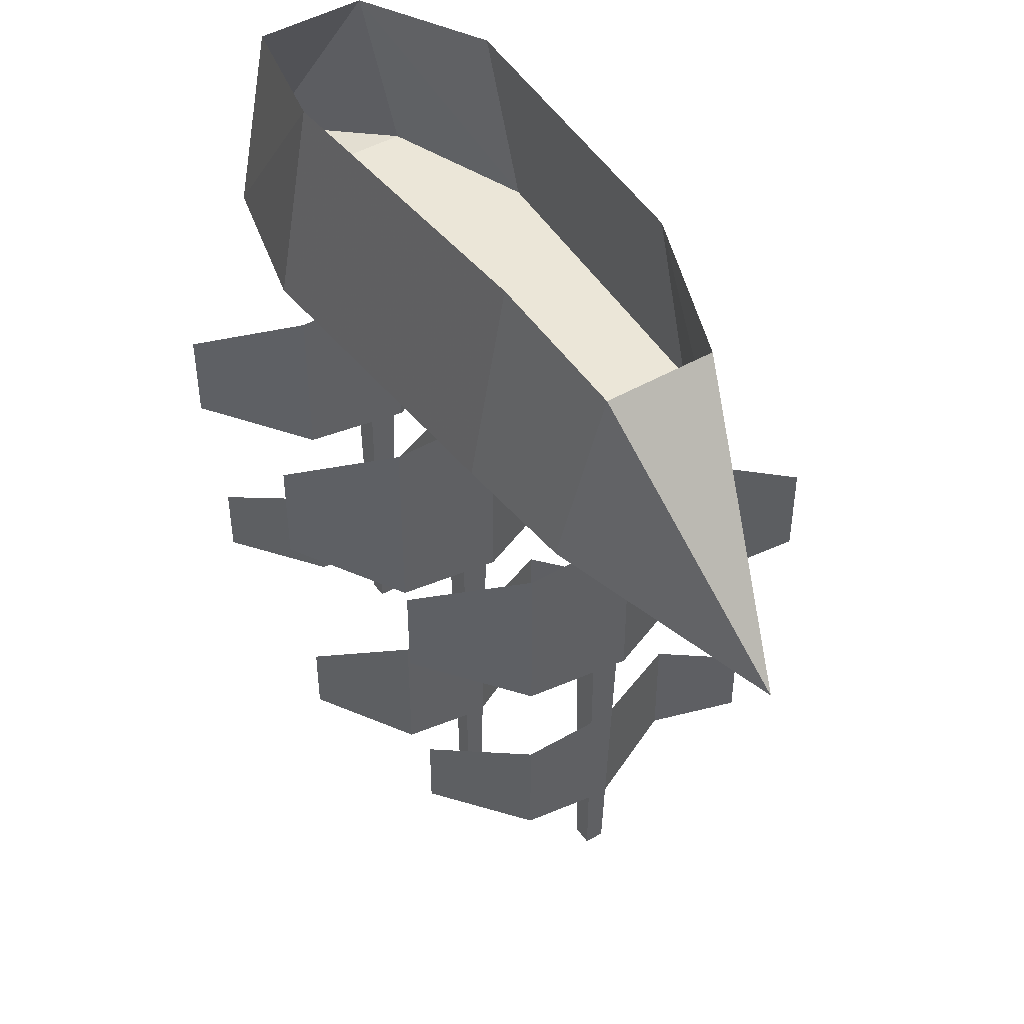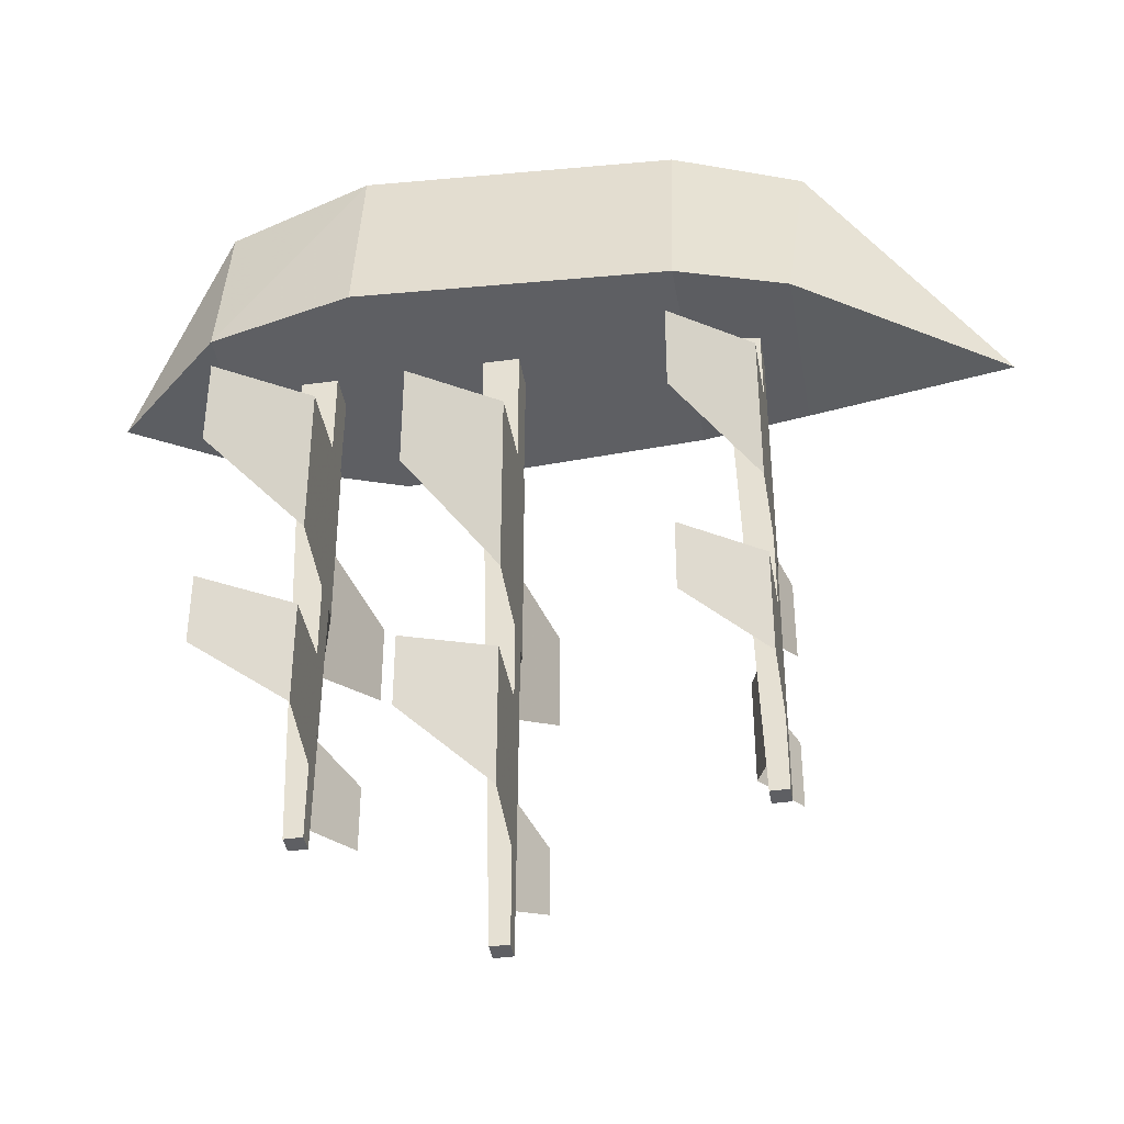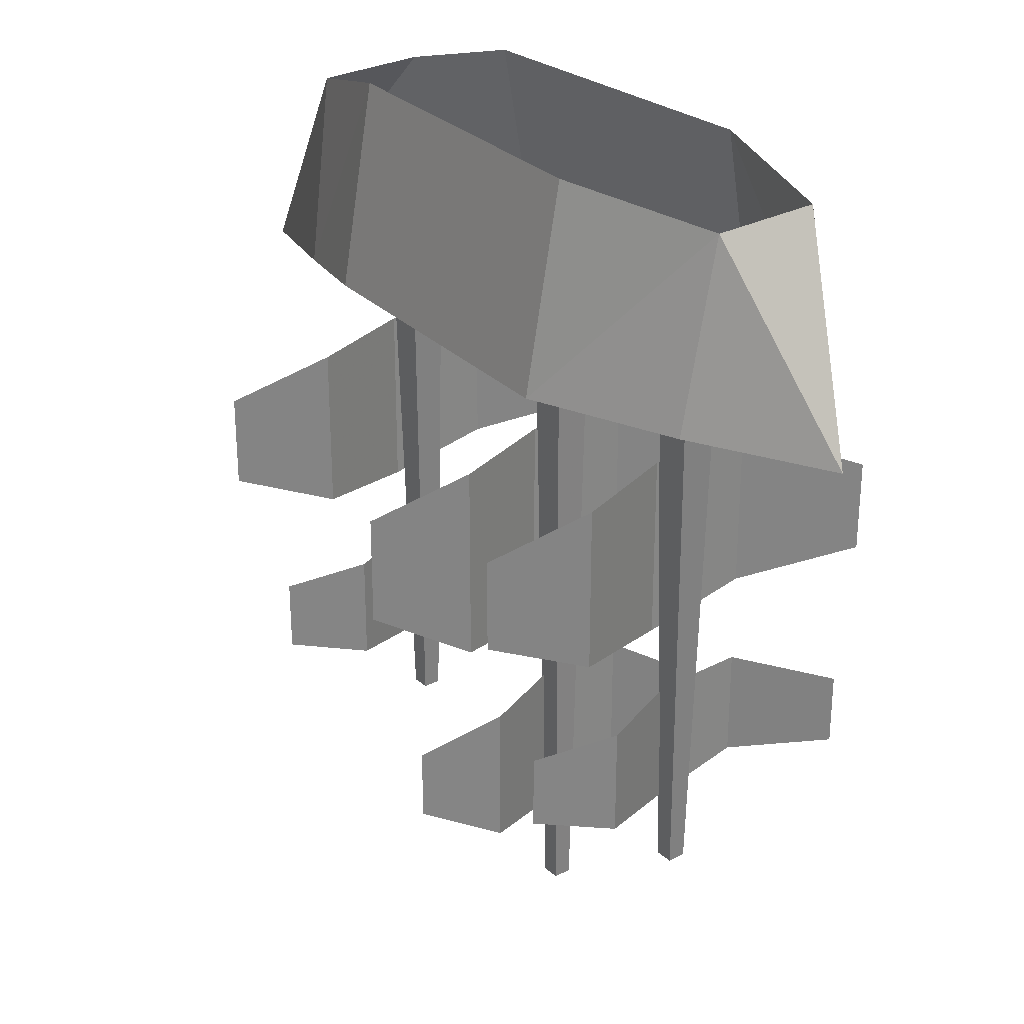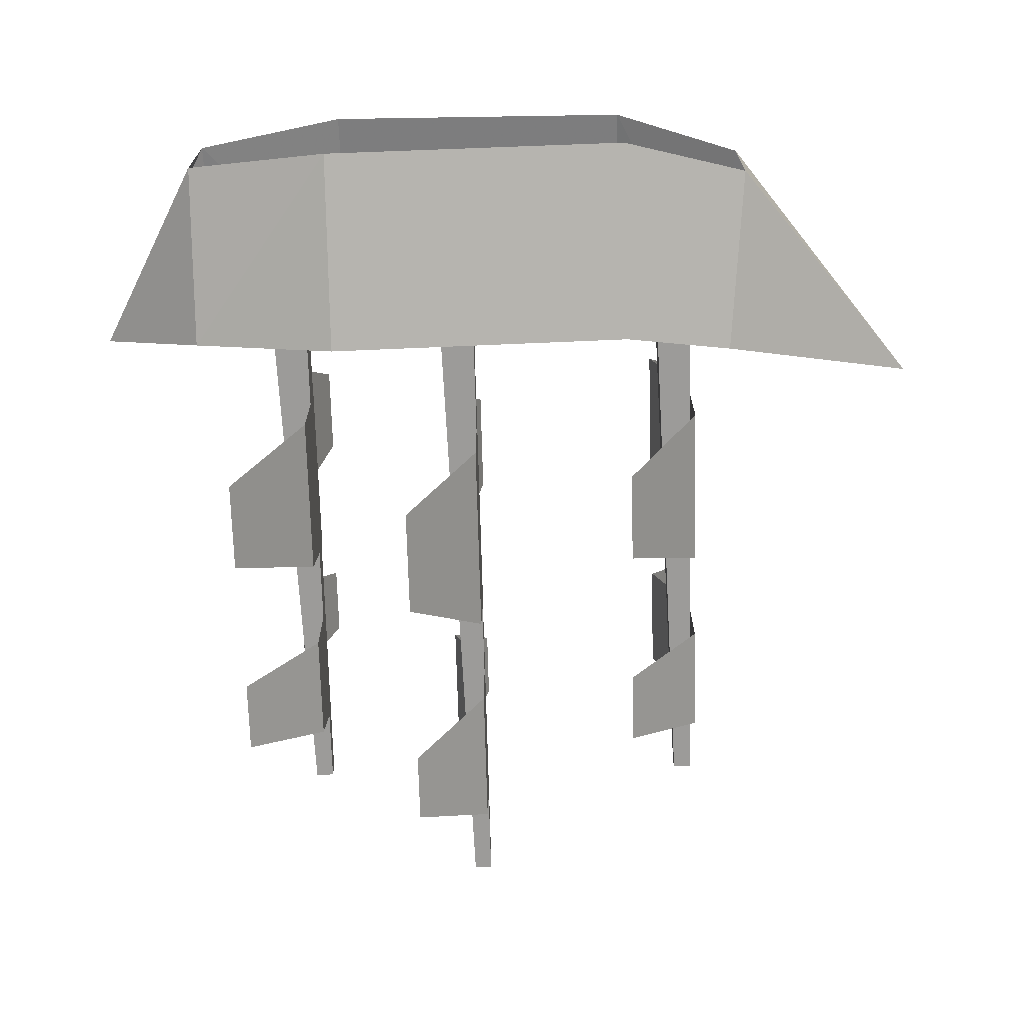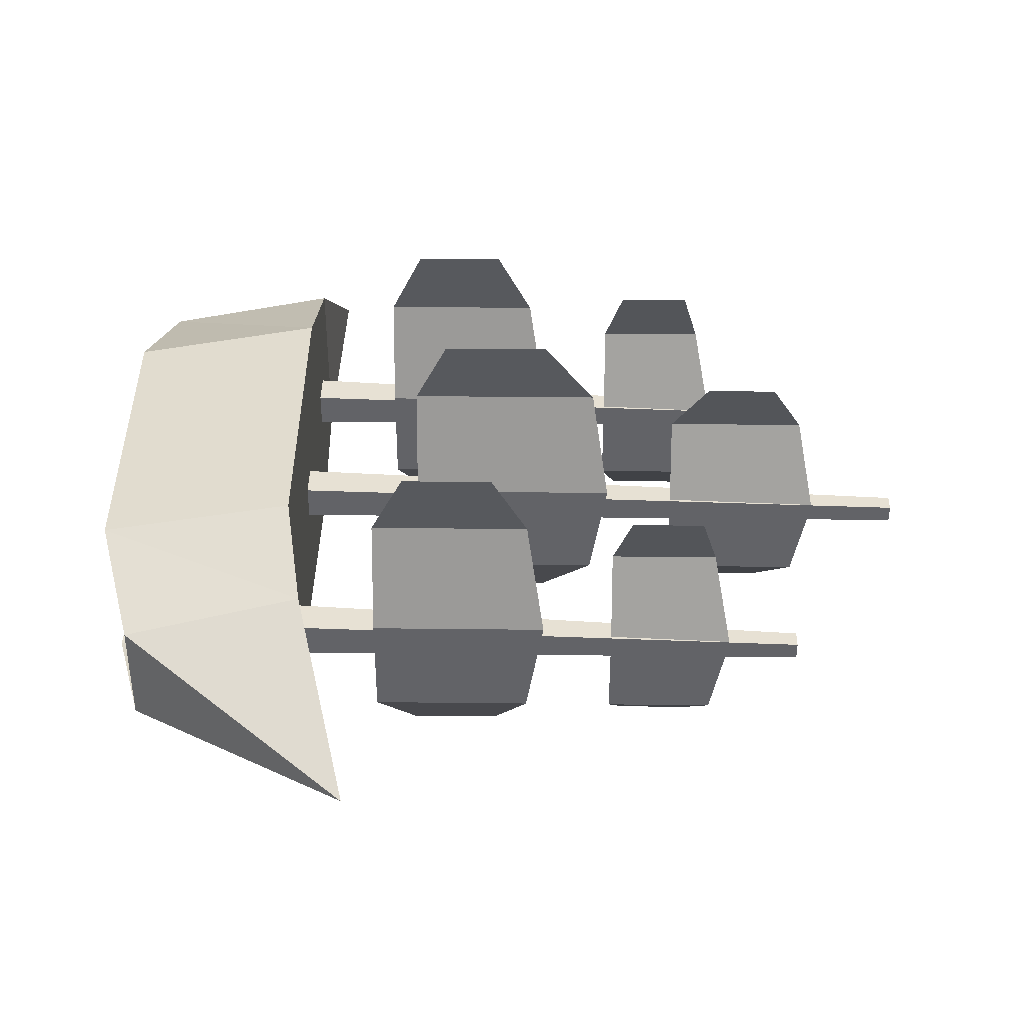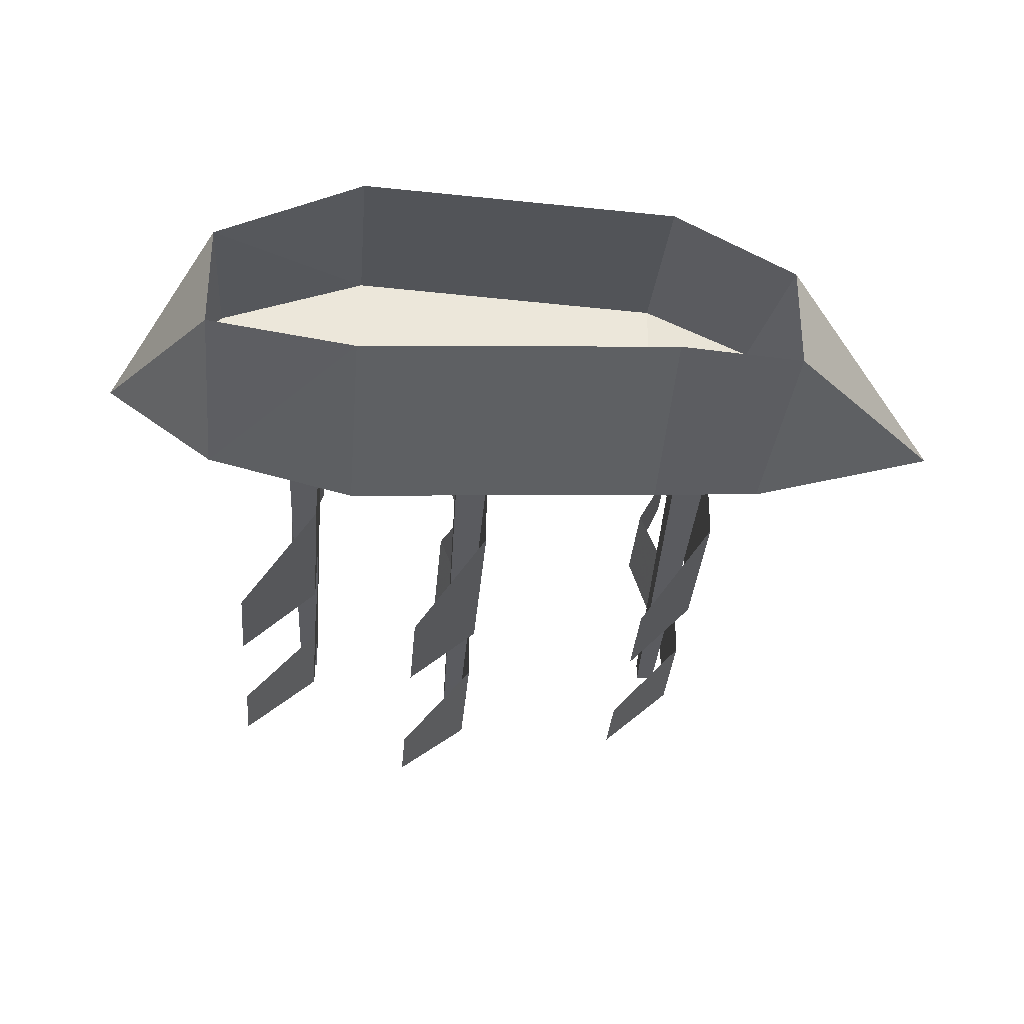
<metadata>
{"format":"obj","ext":"obj","renderer":"f3d","projection":"perspective","resolution":1024,"background":"white","views":[{"elev":46.5,"azim":-123.3,"up":"+Y"},{"elev":-40.6,"azim":-170.3,"up":"+Y"},{"elev":28.6,"azim":51.8,"up":"+Y"},{"elev":-69.8,"azim":-178.5,"up":"+Z"},{"elev":38.9,"azim":-89.2,"up":"+Z"},{"elev":-33.4,"azim":175.4,"up":"+Z"}]}
</metadata>
<code>
v -0.07031 -0.3203 0.007812
v -0.07031 -0.08594 0.01562
v -0.07031 -0.3203 0
v -0.0625 -0.3203 0.007812
v -0.05469 -0.08594 0.01562
v -0.05469 -0.08594 0
v -0.07031 -0.08594 0
v -0.0625 -0.3203 0
v 0.03125 -0.375 0.007812
v 0.03125 -0.08594 0.01562
v 0.03125 -0.375 0
v 0.03906 -0.375 0.007812
v 0.04688 -0.08594 0.01562
v 0.04688 -0.08594 0
v 0.03125 -0.08594 0
v 0.03906 -0.375 0
v 0.1094 -0.3203 0.007812
v 0.1094 -0.08594 0.01562
v 0.1094 -0.3203 0
v 0.1172 -0.3203 0.007812
v 0.125 -0.08594 0.01562
v 0.125 -0.08594 0
v 0.1094 -0.08594 0
v 0.1172 -0.3203 0
v 0.1094 -0.1797 0.1016
v 0.1094 -0.1406 0.1016
v 0.125 -0.125 0.0625
v 0.125 -0.1953 0.0625
v 0.1094 -0.2031 0.01562
v 0.1094 -0.125 0.01562
v 0.1094 -0.125 -0.03125
v 0.1094 -0.1953 -0.03125
v 0.1406 -0.1797 -0.07031
v 0.1406 -0.1406 -0.07031
v 0.1094 -0.2734 0.07812
v 0.1094 -0.2422 0.07812
v 0.125 -0.2344 0.04688
v 0.125 -0.2812 0.04688
v 0.1094 -0.2891 0.007812
v 0.1094 -0.2344 0.007812
v 0.1094 -0.2344 -0.03125
v 0.1094 -0.2812 -0.03125
v 0.1406 -0.2734 -0.0625
v 0.1406 -0.2422 -0.0625
v 0.03125 -0.3125 0.07812
v 0.03125 -0.2812 0.07812
v 0.04688 -0.2656 0.04688
v 0.04688 -0.3281 0.04688
v 0.03125 -0.3359 0.007812
v 0.03125 -0.2656 0.007812
v 0.03125 -0.2656 -0.03125
v 0.03125 -0.3281 -0.03125
v 0.0625 -0.3125 -0.0625
v 0.0625 -0.2812 -0.0625
v 0.03125 -0.2031 0.1016
v 0.03125 -0.1562 0.1016
v 0.04688 -0.1406 0.0625
v 0.04688 -0.2266 0.0625
v 0.03125 -0.2344 0.01562
v 0.03125 -0.1406 0.01562
v 0.03125 -0.1406 -0.03125
v 0.03125 -0.2266 -0.03125
v 0.0625 -0.2031 -0.07031
v 0.0625 -0.1562 -0.07031
v -0.07031 -0.1797 0.1016
v -0.07031 -0.1406 0.1016
v -0.05469 -0.125 0.0625
v -0.05469 -0.1953 0.0625
v -0.07031 -0.2031 0.01562
v -0.07031 -0.125 0.01562
v -0.07031 -0.125 -0.03125
v -0.07031 -0.1953 -0.03125
v -0.03906 -0.1797 -0.07031
v -0.03906 -0.1406 -0.07031
v -0.07031 -0.2734 0.07812
v -0.07031 -0.2422 0.07812
v -0.05469 -0.2344 0.04688
v -0.05469 -0.2812 0.04688
v -0.07031 -0.2891 0.007812
v -0.07031 -0.2344 0.007812
v -0.07031 -0.2344 -0.03125
v -0.07031 -0.2812 -0.03125
v -0.03906 -0.2734 -0.0625
v -0.03906 -0.2422 -0.0625
v -0.08594 -0.09375 -0.03125
v -0.08594 -0.09375 0.04688
v -0.1719 -0.1172 0.007812
v -0.09375 -0.01562 -0.01562
v -0.03906 -0.08594 -0.03906
v -0.03906 -0.08594 0.0625
v -0.03906 0 0.04688
v -0.09375 -0.01562 0.03125
v 0.09375 -0.08594 -0.04688
v 0.09375 -0.08594 0.07031
v 0.09375 0 0.05469
v 0.1562 -0.08594 0.04688
v 0.1562 -0.08594 -0.03125
v 0.2031 -0.09375 0.007812
v 0.1562 -0.007812 0.03125
v -0.03906 0 -0.02344
v 0.09375 0 -0.03125
v 0.1562 -0.007812 -0.01562
f 1 1 2
f 1 2 2
f 1 2 3
f 1 3 4
f 1 4 5
f 1 5 2
f 2 5 2
f 2 5 6
f 2 6 7
f 2 7 3
f 3 7 8
f 3 8 4
f 4 8 6
f 4 6 5
f 8 7 6
f 9 9 10
f 9 10 10
f 9 10 11
f 9 11 12
f 9 12 13
f 9 13 10
f 10 13 10
f 10 13 14
f 10 14 15
f 10 15 11
f 11 15 16
f 11 16 12
f 12 16 14
f 12 14 13
f 16 15 14
f 17 17 18
f 17 18 18
f 17 18 19
f 17 19 20
f 17 20 21
f 17 21 18
f 18 21 18
f 18 21 22
f 18 22 23
f 18 23 19
f 19 23 24
f 19 24 20
f 20 24 22
f 20 22 21
f 24 23 22
f 25 26 27
f 25 27 28
f 25 28 26
f 26 28 27
f 27 28 29
f 27 29 30
f 27 30 28
f 28 30 29
f 29 30 31
f 29 31 32
f 29 32 30
f 30 32 31
f 31 32 33
f 31 33 34
f 31 34 32
f 32 34 33
f 35 36 37
f 35 37 38
f 35 38 36
f 36 38 37
f 37 38 39
f 37 39 40
f 37 40 38
f 38 40 39
f 39 40 41
f 39 41 42
f 39 42 40
f 40 42 41
f 41 42 43
f 41 43 44
f 41 44 42
f 42 44 43
f 65 66 67
f 65 67 68
f 65 68 66
f 66 68 67
f 67 68 69
f 67 69 70
f 67 70 68
f 68 70 69
f 69 70 71
f 69 71 72
f 69 72 70
f 70 72 71
f 71 72 73
f 71 73 74
f 71 74 72
f 72 74 73
f 79 80 81
f 79 81 82
f 79 82 80
f 80 82 81
f 81 82 83
f 81 83 84
f 81 84 82
f 82 84 83
f 45 46 47
f 45 47 48
f 45 48 46
f 46 48 47
f 47 48 49
f 47 49 50
f 47 50 48
f 48 50 49
f 49 50 51
f 49 51 52
f 49 52 50
f 50 52 51
f 51 52 53
f 51 53 54
f 51 54 52
f 52 54 53
f 55 56 57
f 55 57 58
f 55 58 56
f 56 58 57
f 57 58 59
f 57 59 60
f 57 60 58
f 58 60 59
f 59 60 61
f 59 61 62
f 59 62 60
f 60 62 61
f 61 62 63
f 61 63 64
f 61 64 62
f 62 64 63
f 75 76 77
f 75 77 78
f 75 78 76
f 76 78 77
f 77 78 79
f 77 79 80
f 77 80 78
f 78 80 79
f 85 86 87
f 85 89 90
f 85 90 86
f 89 93 94
f 89 94 90
f 96 94 93
f 96 93 97
f 96 97 98
f 85 87 88
f 85 88 89
f 86 90 91
f 86 91 92
f 86 92 87
f 87 92 88
f 90 94 95
f 90 95 91
f 96 98 99
f 96 99 94
f 94 99 95
f 93 89 100
f 93 100 101
f 93 101 97
f 97 101 102
f 97 102 98
f 98 102 99
f 89 88 100

</code>
